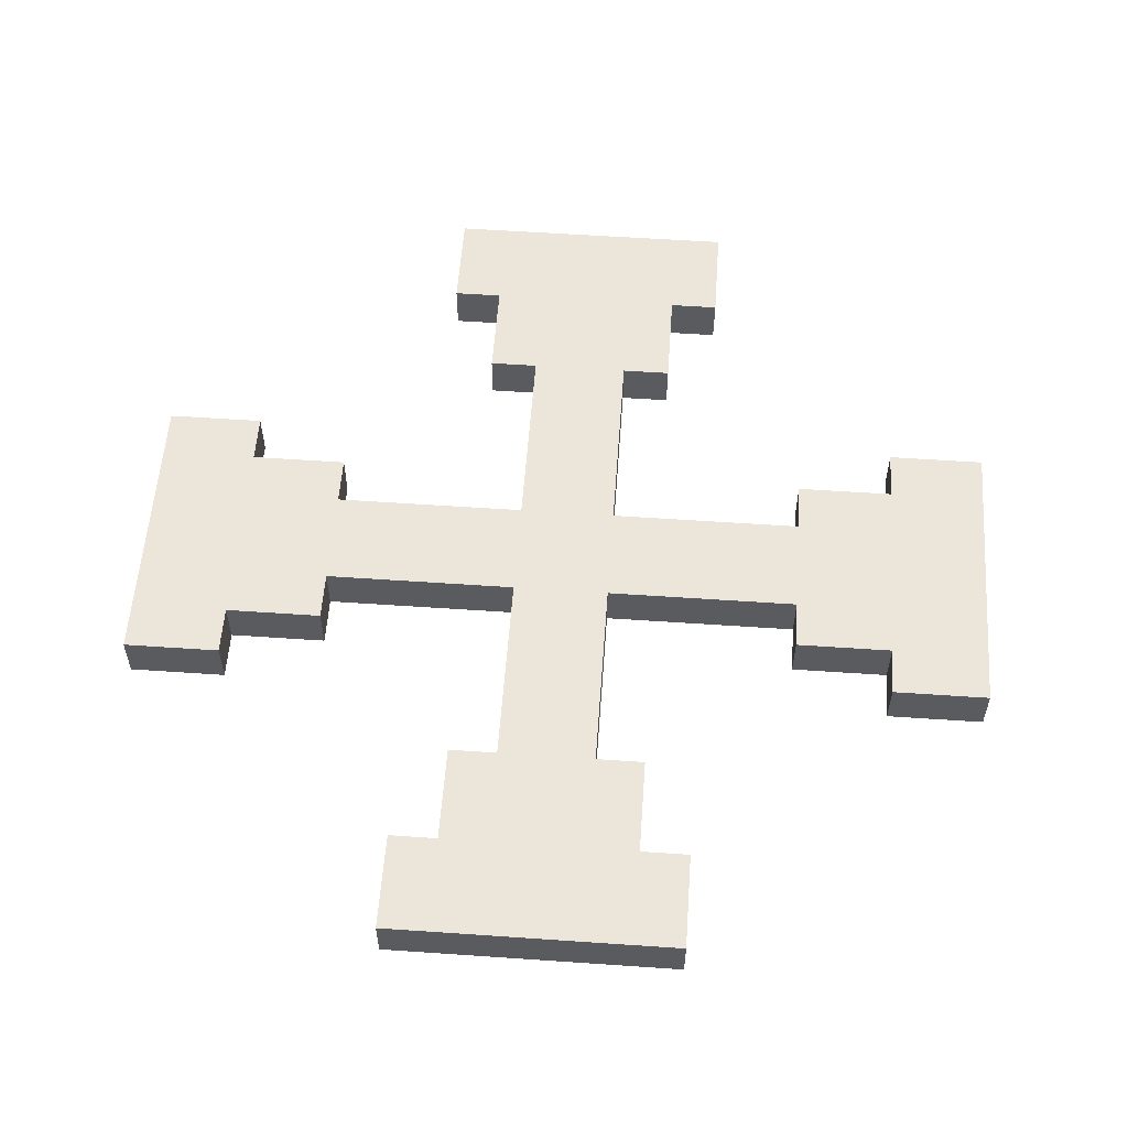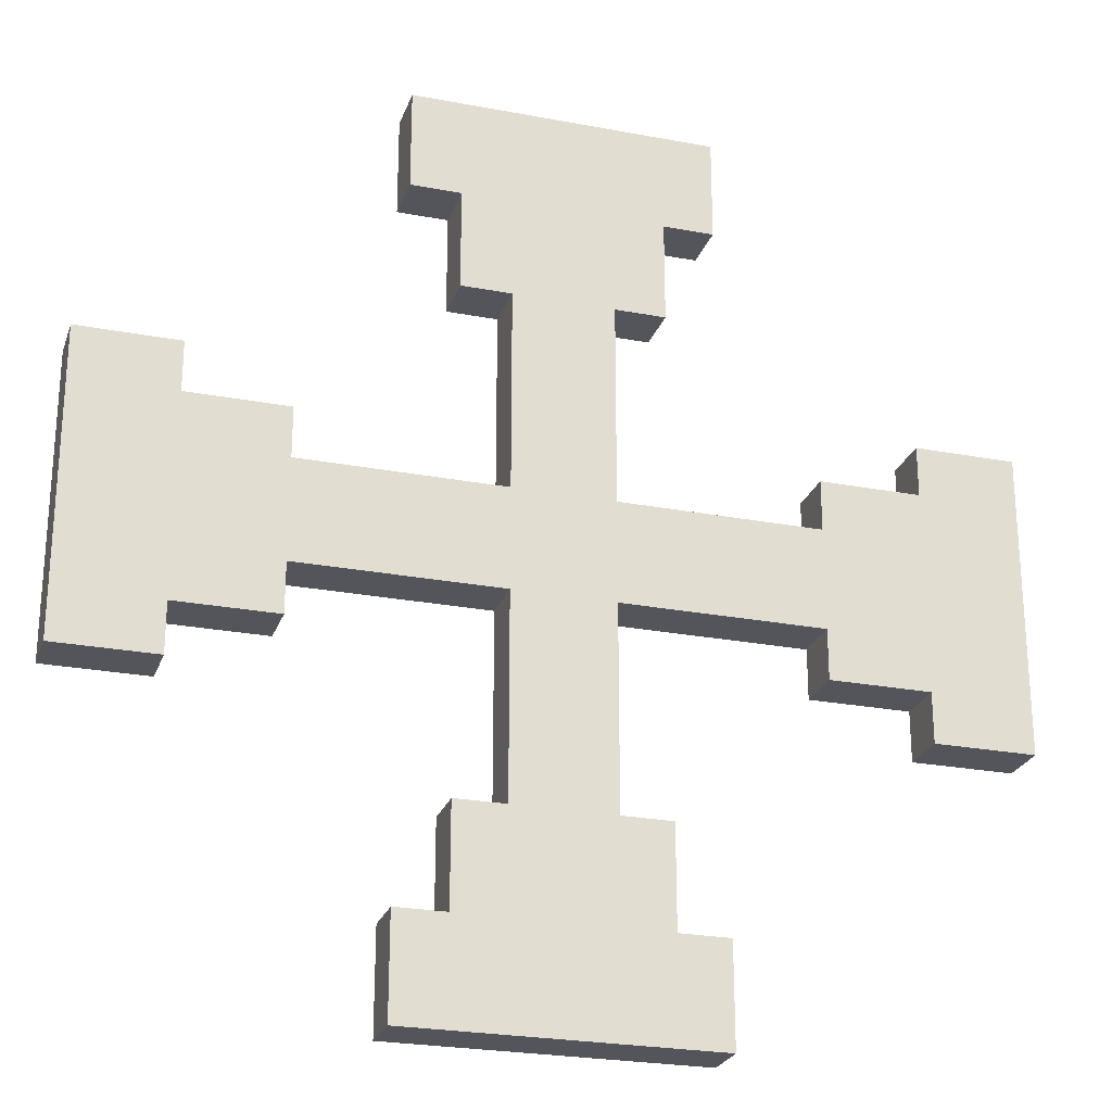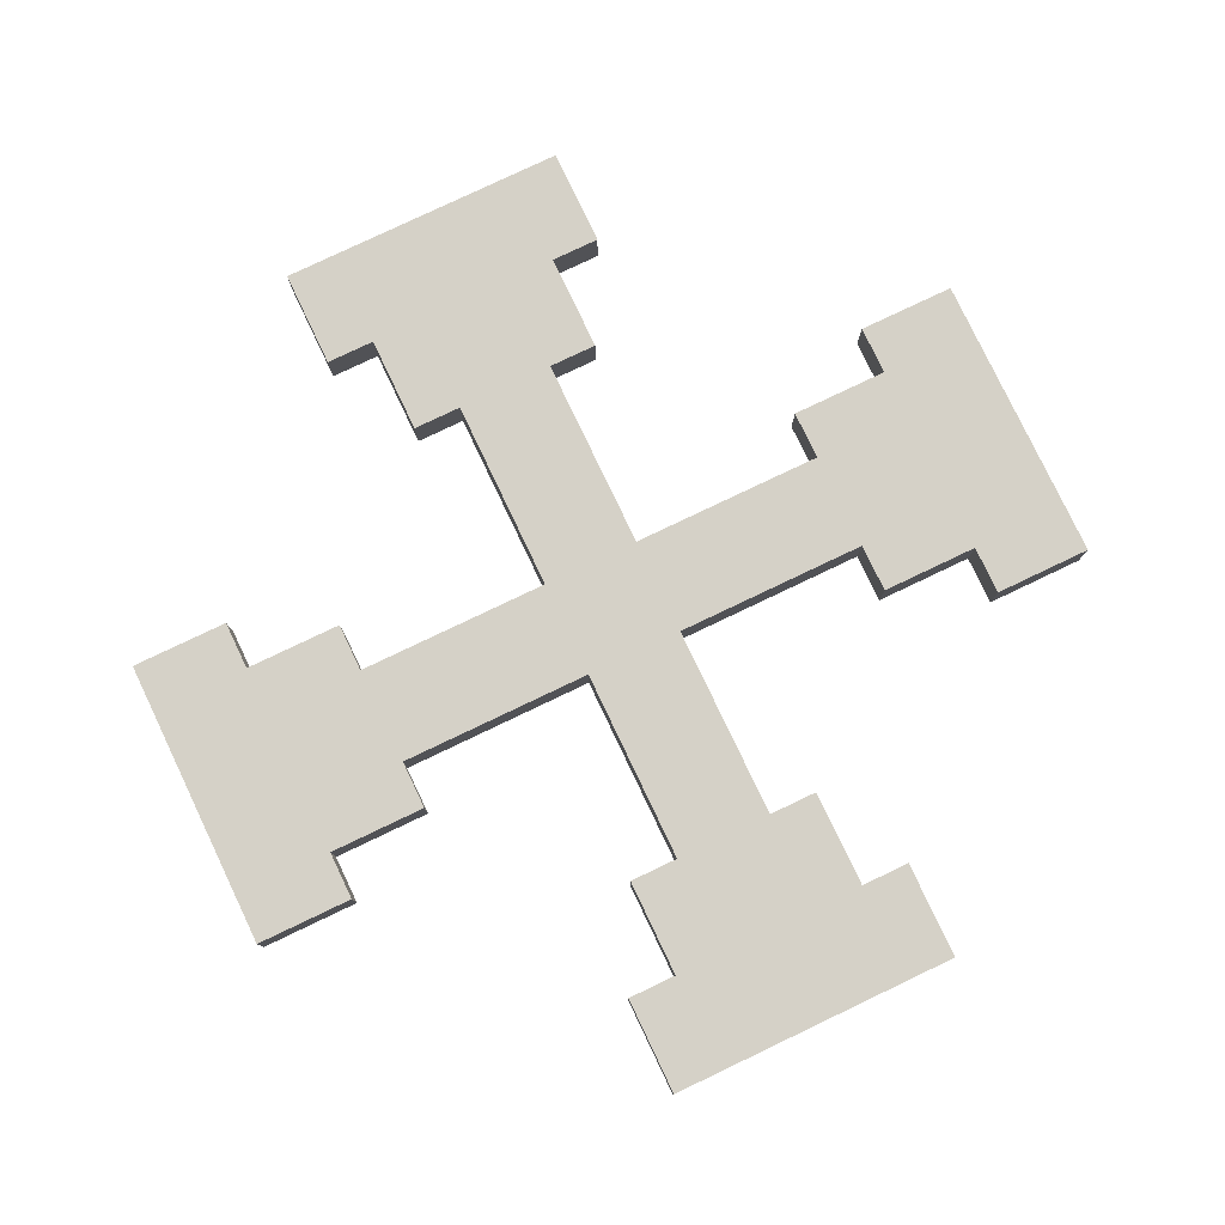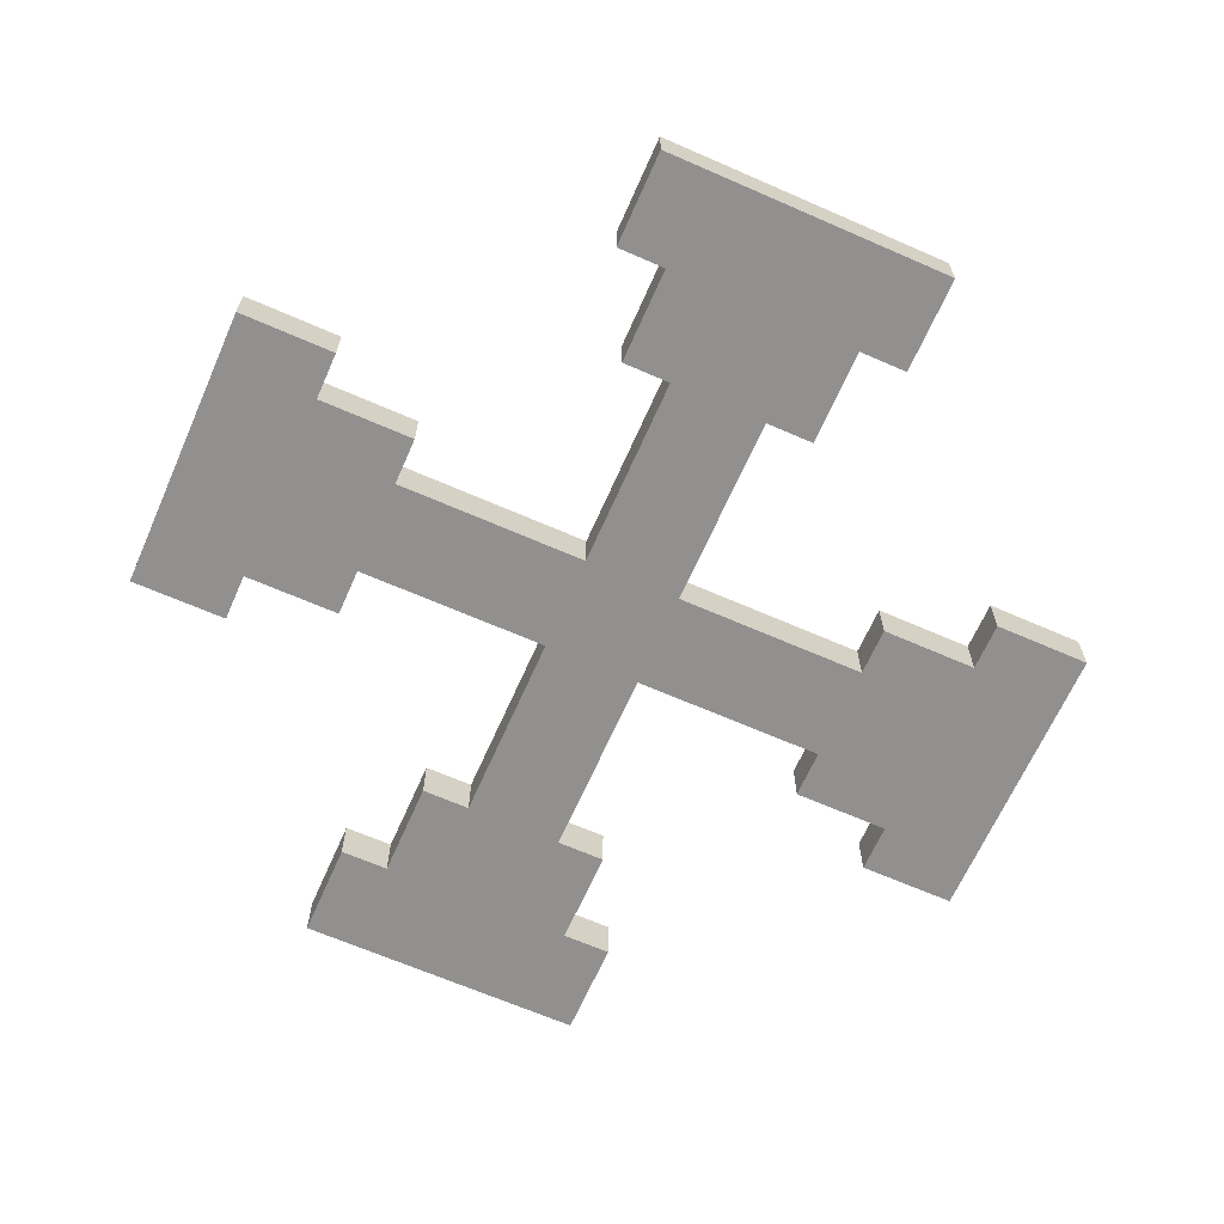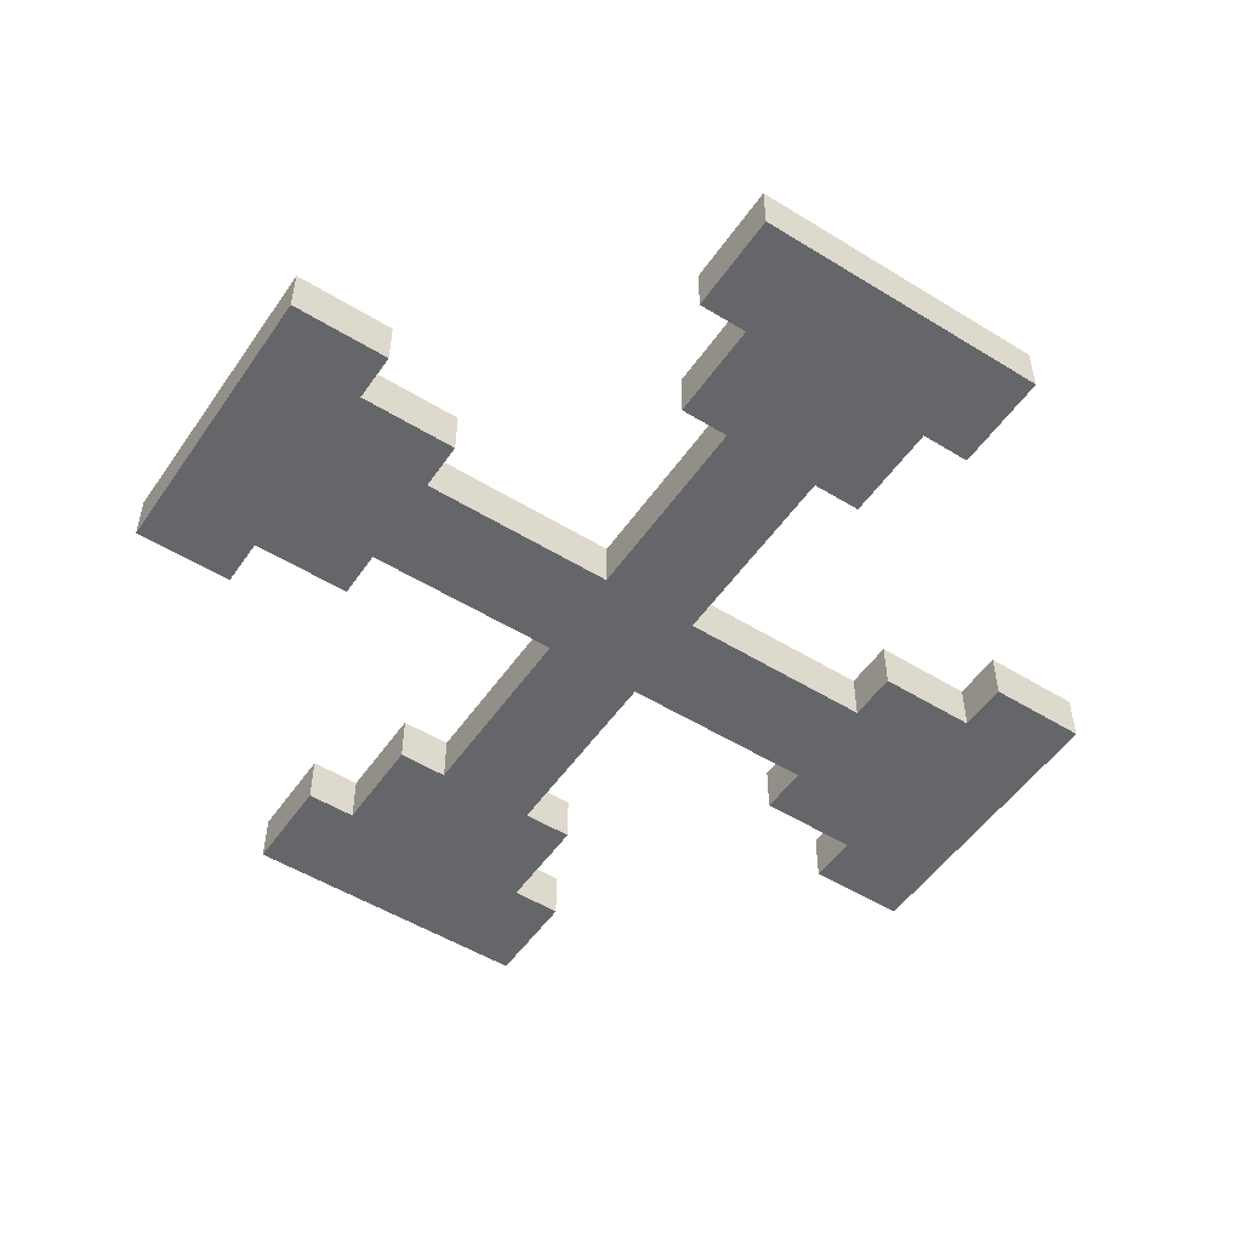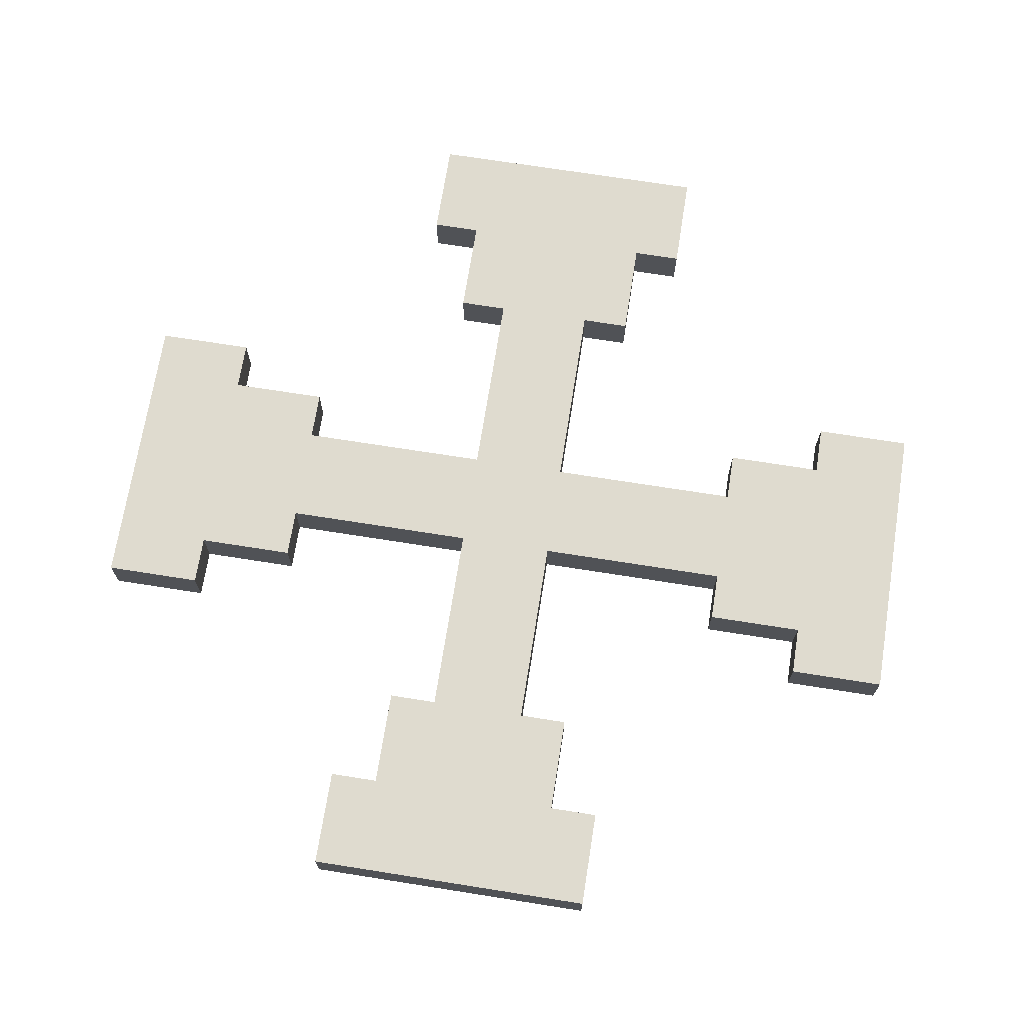
<metadata>
{"format":"obj","ext":"obj","renderer":"f3d","projection":"perspective","resolution":1024,"background":"white","views":[{"elev":56.5,"azim":4.1,"up":"+Z"},{"elev":-25.0,"azim":-17.1,"up":"+Y"},{"elev":79.1,"azim":-115.5,"up":"+Z"},{"elev":-65.7,"azim":66.2,"up":"+Z"},{"elev":-51.8,"azim":-33.7,"up":"+Z"},{"elev":70.4,"azim":-81.0,"up":"+Z"}]}
</metadata>
<code>
g m_skrew.007
v -0.4375 -0.125 0.0625
v -0.5625 -0.1875 0.0625
v -0.5625 0.1875 0.0625
v -0.4375 0.125 0.0625
v -0.3125 -0.0625 0.0625
v -0.3125 -0.125 0.0625
v -0.3125 0.0625 0.0625
v -0.0625 -0.0625 0.0625
v -0.0625 0.0625 0.0625
v 0.0625 0.0625 0.0625
v 0.0625 -0.0625 0.0625
v 0.3125 -0.0625 0.0625
v 0.3125 0.0625 0.0625
v 0.0625 0.3125 0.0625
v -0.0625 0.3125 0.0625
v -0.0625 -0.3125 0.0625
v 0.0625 -0.3125 0.0625
v -0.3125 0.125 0.0625
v -0.125 -0.4375 0.0625
v -0.125 -0.3125 0.0625
v 0.125 -0.4375 0.0625
v -0.1875 -0.5625 0.0625
v 0.1875 -0.5625 0.0625
v -0.1875 -0.4375 0.0625
v 0.1875 -0.4375 0.0625
v 0.125 -0.3125 0.0625
v 0.4375 -0.125 0.0625
v 0.3125 -0.125 0.0625
v 0.125 0.4375 0.0625
v 0.125 0.3125 0.0625
v 0.4375 0.125 0.0625
v 0.5625 -0.1875 0.0625
v 0.5625 0.1875 0.0625
v 0.3125 0.125 0.0625
v 0.4375 0.1875 0.0625
v 0.4375 -0.1875 0.0625
v -0.125 0.4375 0.0625
v 0.1875 0.5625 0.0625
v -0.1875 0.5625 0.0625
v -0.1875 0.4375 0.0625
v 0.1875 0.4375 0.0625
v -0.125 0.3125 0.0625
v 0.0625 0.3125 0.0625
v 0.125 0.3125 0.0625
v 0.125 0.3125 0
v 0.0625 0.3125 0
v -0.0625 0.0625 0
v -0.0625 -0.0625 0
v 0.0625 -0.0625 0
v 0.0625 0.0625 0
v 0.3125 0.0625 0
v 0.3125 -0.0625 0
v -0.0625 0.3125 0
v 0.0625 0.3125 0
v -0.3125 -0.0625 0
v -0.3125 0.0625 0
v 0.0625 -0.3125 0
v -0.0625 -0.3125 0
v -0.4375 -0.125 0
v -0.3125 -0.125 0
v -0.4375 0.125 0
v -0.5625 -0.1875 0
v -0.5625 0.1875 0
v -0.3125 0.125 0
v 0.125 -0.4375 0
v 0.125 -0.3125 0
v -0.125 -0.4375 0
v 0.1875 -0.5625 0
v -0.1875 -0.5625 0
v -0.125 -0.3125 0
v -0.4375 -0.1875 0
v -0.4375 0.1875 0
v 0.1875 -0.4375 0
v -0.1875 -0.4375 0
v 0.1875 -0.5625 0
v -0.1875 -0.5625 0
v -0.1875 -0.5625 0.0625
v 0.1875 -0.5625 0.0625
v 0.0625 -0.3125 0
v 0.125 -0.3125 0
v 0.125 -0.3125 0.0625
v 0.0625 -0.3125 0.0625
v -0.1875 0.5625 0
v 0.1875 0.5625 0
v 0.1875 0.5625 0.0625
v -0.1875 0.5625 0.0625
v 0.125 0.4375 0
v 0.1875 0.5625 0
v -0.1875 0.5625 0
v -0.125 0.4375 0
v 0.125 0.3125 0
v -0.125 0.3125 0
v -0.1875 0.4375 0
v 0.1875 0.4375 0
v -0.5625 -0.1875 0
v -0.5625 0.1875 0
v -0.5625 0.1875 0.0625
v -0.5625 -0.1875 0.0625
v 0.5625 0.1875 0
v 0.5625 -0.1875 0
v 0.5625 -0.1875 0.0625
v 0.5625 0.1875 0.0625
v 0.3125 0.0625 0
v 0.3125 0.125 0
v 0.3125 0.125 0.0625
v 0.3125 0.0625 0.0625
v 0.4375 -0.125 0
v 0.5625 -0.1875 0
v 0.5625 0.1875 0
v 0.4375 0.125 0
v 0.4375 -0.1875 0
v 0.3125 -0.125 0
v 0.3125 0.125 0
v 0.4375 0.1875 0
v 0.0625 -0.0625 0.0625
v 0.3125 -0.0625 0.0625
v 0.3125 -0.0625 0
v 0.0625 -0.0625 0
v 0.0625 0.0625 0
v 0.3125 0.0625 0
v 0.3125 0.0625 0.0625
v 0.0625 0.0625 0.0625
v -0.0625 0.0625 0
v -0.0625 0.3125 0
v -0.0625 0.3125 0.0625
v -0.0625 0.0625 0.0625
v 0.0625 0.0625 0.0625
v 0.0625 0.3125 0.0625
v 0.0625 0.3125 0
v 0.0625 0.0625 0
v -0.0625 -0.0625 0
v -0.3125 -0.0625 0
v -0.3125 -0.0625 0.0625
v -0.0625 -0.0625 0.0625
v -0.0625 0.0625 0.0625
v -0.3125 0.0625 0.0625
v -0.3125 0.0625 0
v -0.0625 0.0625 0
v -0.0625 -0.0625 0.0625
v -0.0625 -0.3125 0.0625
v -0.0625 -0.3125 0
v -0.0625 -0.0625 0
v 0.0625 -0.0625 0
v 0.0625 -0.3125 0
v 0.0625 -0.3125 0.0625
v 0.0625 -0.0625 0.0625
v -0.0625 -0.3125 0.0625
v -0.125 -0.3125 0.0625
v -0.125 -0.3125 0
v -0.0625 -0.3125 0
v 0.3125 -0.0625 0.0625
v 0.3125 -0.125 0.0625
v 0.3125 -0.125 0
v 0.3125 -0.0625 0
v 0.4375 0.125 0
v 0.4375 0.1875 0
v 0.4375 0.1875 0.0625
v 0.4375 0.125 0.0625
v -0.4375 -0.125 0
v -0.4375 -0.1875 0
v -0.4375 -0.1875 0.0625
v -0.4375 -0.125 0.0625
v -0.3125 -0.0625 0
v -0.3125 -0.125 0
v -0.3125 -0.125 0.0625
v -0.3125 -0.0625 0.0625
v -0.3125 0.0625 0.0625
v -0.3125 0.125 0.0625
v -0.3125 0.125 0
v -0.3125 0.0625 0
v -0.0625 0.3125 0
v -0.125 0.3125 0
v -0.125 0.3125 0.0625
v -0.0625 0.3125 0.0625
v -0.3125 0.125 0.0625
v -0.4375 0.125 0.0625
v -0.4375 0.125 0
v -0.3125 0.125 0
v -0.3125 -0.125 0
v -0.4375 -0.125 0
v -0.4375 -0.125 0.0625
v -0.3125 -0.125 0.0625
v 0.125 -0.3125 0
v 0.125 -0.4375 0
v 0.125 -0.4375 0.0625
v 0.125 -0.3125 0.0625
v -0.125 -0.3125 0.0625
v -0.125 -0.4375 0.0625
v -0.125 -0.4375 0
v -0.125 -0.3125 0
v 0.3125 0.125 0
v 0.4375 0.125 0
v 0.4375 0.125 0.0625
v 0.3125 0.125 0.0625
v 0.3125 -0.125 0.0625
v 0.4375 -0.125 0.0625
v 0.4375 -0.125 0
v 0.3125 -0.125 0
v 0.125 0.3125 0.0625
v 0.125 0.4375 0.0625
v 0.125 0.4375 0
v 0.125 0.3125 0
v -0.125 0.3125 0
v -0.125 0.4375 0
v -0.125 0.4375 0.0625
v -0.125 0.3125 0.0625
v -0.4375 -0.1875 0
v -0.5625 -0.1875 0
v -0.5625 -0.1875 0.0625
v -0.4375 -0.1875 0.0625
v -0.4375 -0.1875 0.0625
v -0.4375 0.1875 0.0625
v -0.5625 0.1875 0.0625
v -0.5625 0.1875 0
v -0.4375 0.1875 0
v -0.4375 0.125 0.0625
v -0.4375 0.1875 0.0625
v -0.4375 0.1875 0
v -0.4375 0.125 0
v -0.4375 0.1875 0.0625
v -0.1875 0.4375 0
v -0.1875 0.5625 0
v -0.1875 0.5625 0.0625
v -0.1875 0.4375 0.0625
v -0.125 0.4375 0
v -0.1875 0.4375 0
v -0.1875 0.4375 0.0625
v -0.125 0.4375 0.0625
v 0.1875 0.4375 0.0625
v 0.1875 0.5625 0.0625
v 0.1875 0.5625 0
v 0.1875 0.4375 0
v 0.125 0.4375 0.0625
v 0.1875 0.4375 0.0625
v 0.1875 0.4375 0
v 0.125 0.4375 0
v 0.4375 0.1875 0
v 0.5625 0.1875 0
v 0.5625 0.1875 0.0625
v 0.4375 0.1875 0.0625
v 0.4375 -0.1875 0.0625
v 0.5625 -0.1875 0.0625
v 0.5625 -0.1875 0
v 0.4375 -0.1875 0
v 0.4375 -0.125 0.0625
v 0.4375 -0.1875 0.0625
v 0.4375 -0.1875 0
v 0.4375 -0.125 0
v 0.1875 -0.4375 0
v 0.1875 -0.5625 0
v 0.1875 -0.5625 0.0625
v 0.1875 -0.4375 0.0625
v 0.125 -0.4375 0
v 0.1875 -0.4375 0
v 0.1875 -0.4375 0.0625
v 0.125 -0.4375 0.0625
v -0.1875 -0.4375 0.0625
v -0.1875 -0.5625 0.0625
v -0.1875 -0.5625 0
v -0.1875 -0.4375 0
v -0.125 -0.4375 0.0625
v -0.1875 -0.4375 0.0625
v -0.1875 -0.4375 0
v -0.125 -0.4375 0
g m_skrew.007_0
f 3 2 1
f 4 3 1
f 4 1 5
f 1 6 5
f 7 4 5
f 7 5 8
f 9 7 8
f 9 8 10
f 8 11 10
f 11 12 10
f 12 13 10
f 10 14 9
f 14 15 9
f 8 16 11
f 16 17 11
f 7 18 4
f 16 19 17
f 16 20 19
f 19 21 17
f 19 22 21
f 22 23 21
f 19 24 22
f 23 25 21
f 21 26 17
f 12 27 13
f 12 28 27
f 14 29 15
f 14 30 29
f 27 32 31
f 32 33 31
f 27 31 13
f 31 34 13
f 33 35 31
f 27 36 32
f 29 38 37
f 38 39 37
f 39 40 37
f 29 41 38
f 29 37 15
f 37 42 15
f 45 44 43
f 46 45 43
f 49 48 47
f 50 49 47
f 50 51 49
f 51 52 49
f 47 53 50
f 53 54 50
f 48 55 47
f 55 56 47
f 49 57 48
f 57 58 48
f 55 59 56
f 55 60 59
f 59 61 56
f 59 62 61
f 62 63 61
f 61 64 56
f 57 65 58
f 57 66 65
f 65 67 58
f 65 68 67
f 68 69 67
f 67 70 58
f 59 71 62
f 63 72 61
f 65 73 68
f 69 74 67
f 77 76 75
f 78 77 75
f 81 80 79
f 82 81 79
f 85 84 83
f 86 85 83
f 89 88 87
f 90 89 87
f 90 87 54
f 87 91 54
f 53 90 54
f 53 92 90
f 90 93 89
f 88 94 87
f 97 96 95
f 98 97 95
f 101 100 99
f 102 101 99
f 105 104 103
f 106 105 103
f 109 108 107
f 110 109 107
f 108 111 107
f 110 107 52
f 107 112 52
f 51 110 52
f 51 113 110
f 110 114 109
f 117 116 115
f 118 117 115
f 121 120 119
f 122 121 119
f 125 124 123
f 126 125 123
f 129 128 127
f 130 129 127
f 133 132 131
f 134 133 131
f 137 136 135
f 138 137 135
f 141 140 139
f 142 141 139
f 145 144 143
f 146 145 143
f 149 148 147
f 150 149 147
f 153 152 151
f 154 153 151
f 157 156 155
f 158 157 155
f 161 160 159
f 162 161 159
f 165 164 163
f 166 165 163
f 169 168 167
f 170 169 167
f 173 172 171
f 174 173 171
f 177 176 175
f 178 177 175
f 181 180 179
f 182 181 179
f 185 184 183
f 186 185 183
f 189 188 187
f 190 189 187
f 193 192 191
f 194 193 191
f 197 196 195
f 198 197 195
f 201 200 199
f 202 201 199
f 205 204 203
f 206 205 203
f 209 208 207
f 210 209 207
f 2 211 1
f 214 213 212
f 215 214 212
f 218 217 216
f 219 218 216
f 4 220 3
f 223 222 221
f 224 223 221
f 227 226 225
f 228 227 225
f 231 230 229
f 232 231 229
f 235 234 233
f 236 235 233
f 239 238 237
f 240 239 237
f 243 242 241
f 244 243 241
f 247 246 245
f 248 247 245
f 251 250 249
f 252 251 249
f 255 254 253
f 256 255 253
f 259 258 257
f 260 259 257
f 263 262 261
f 264 263 261

</code>
